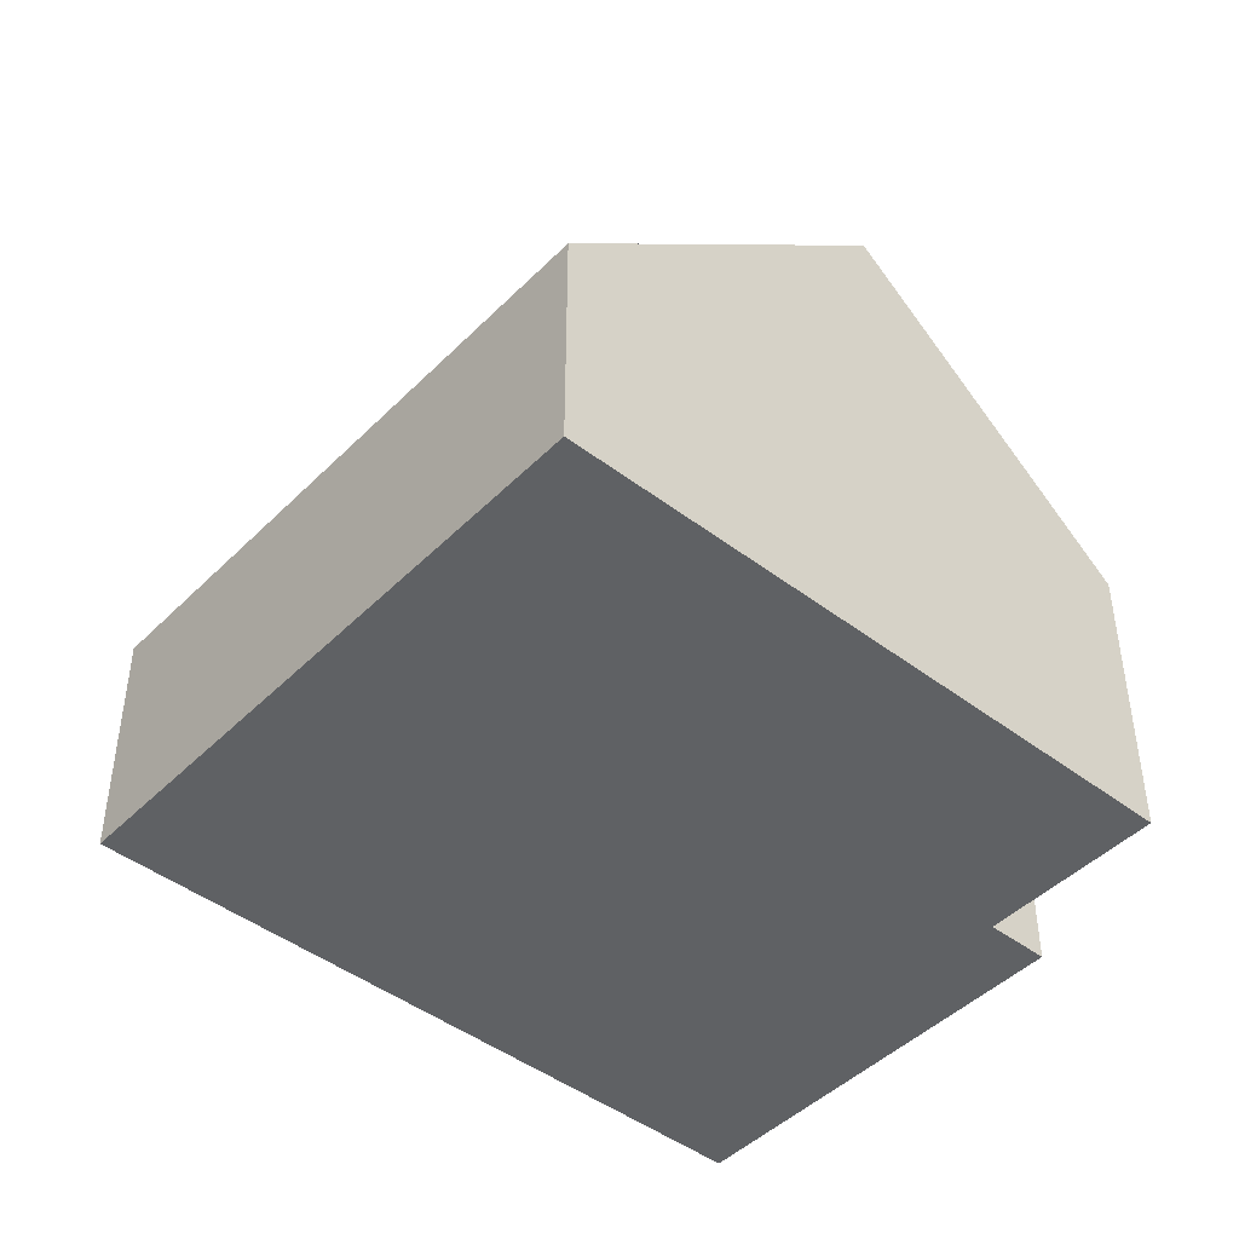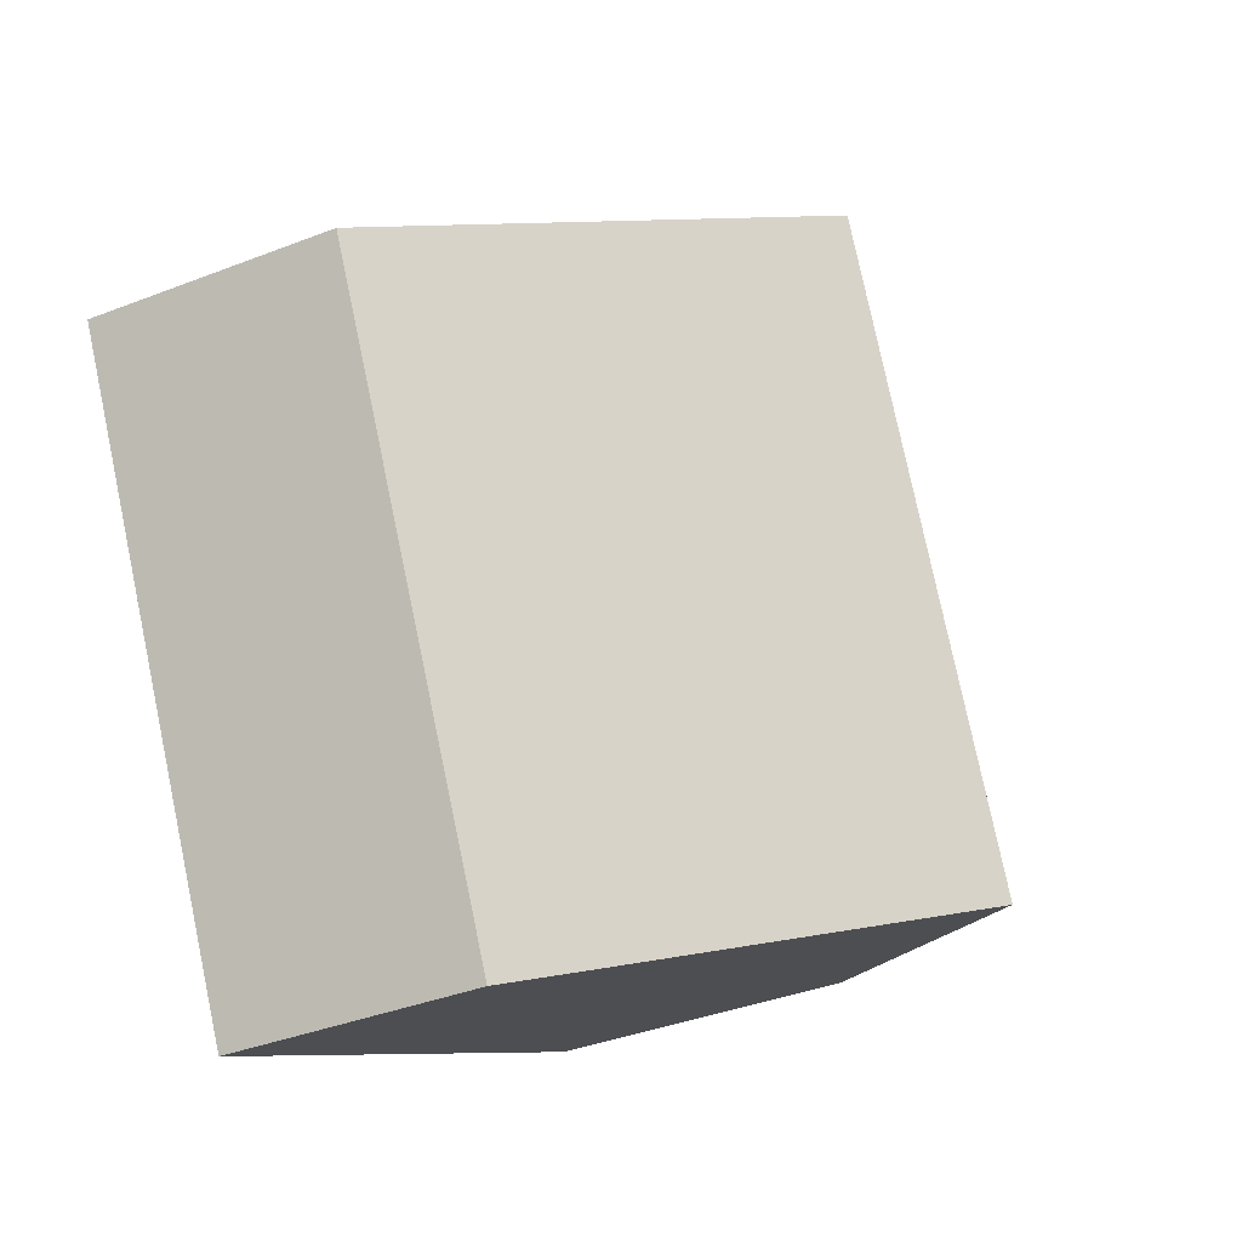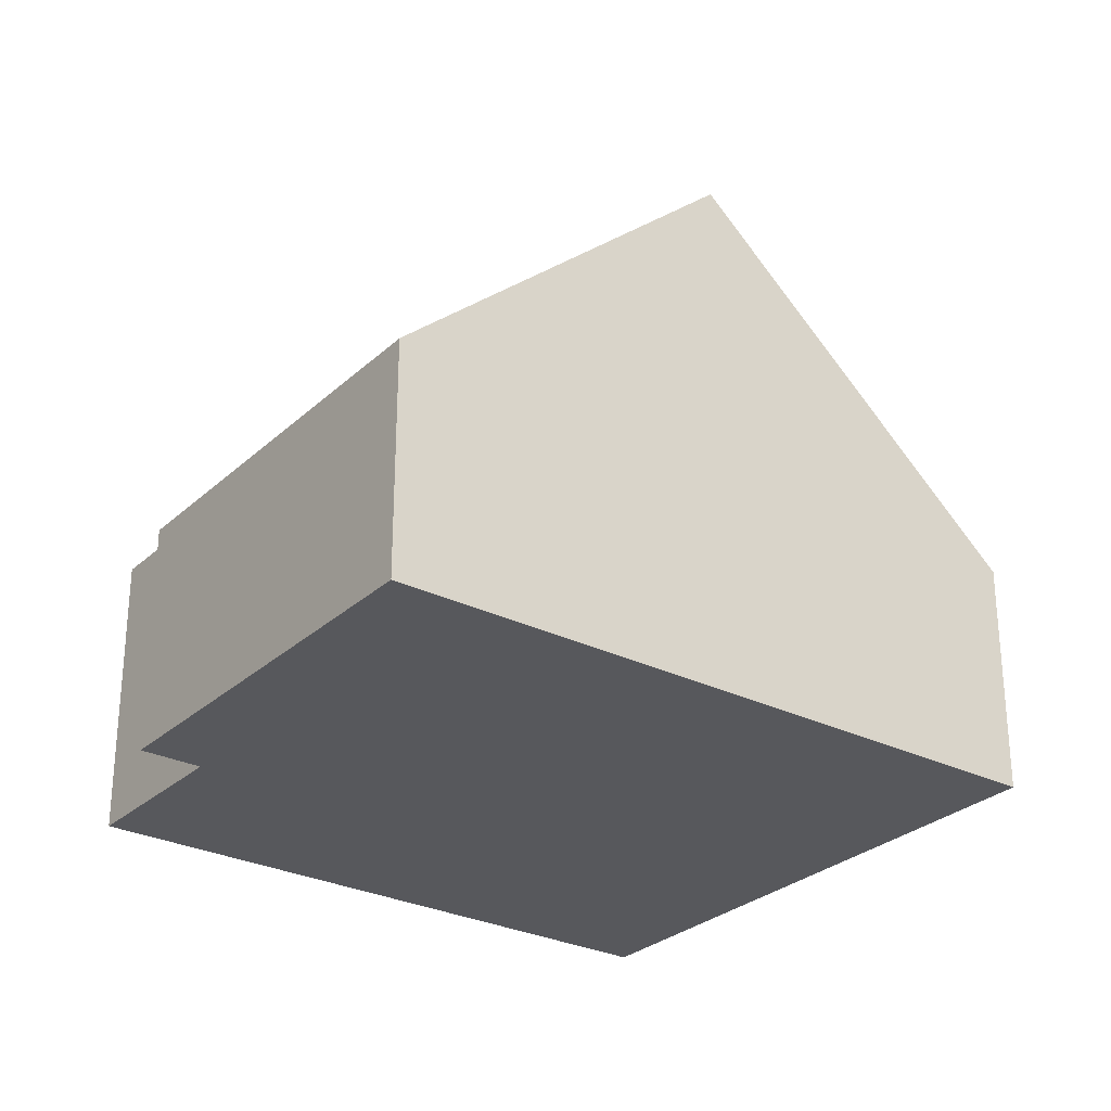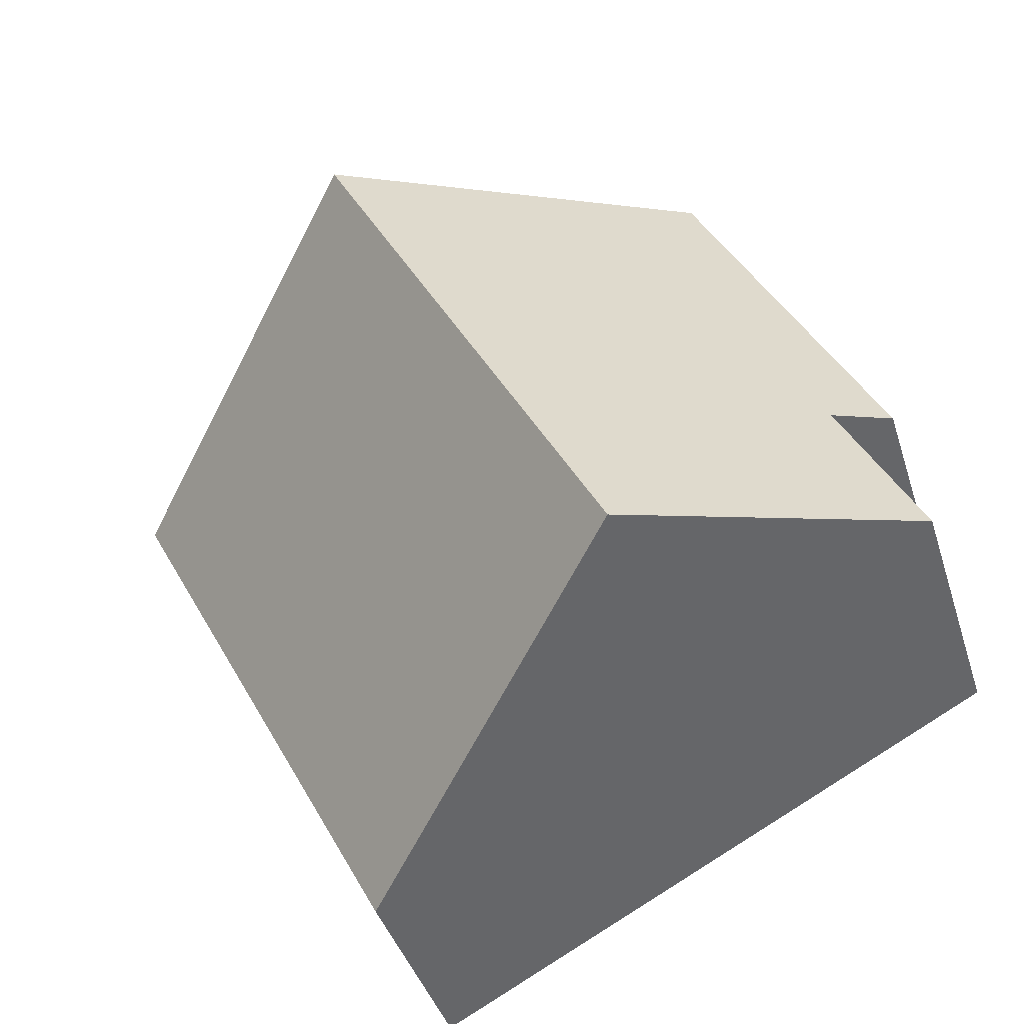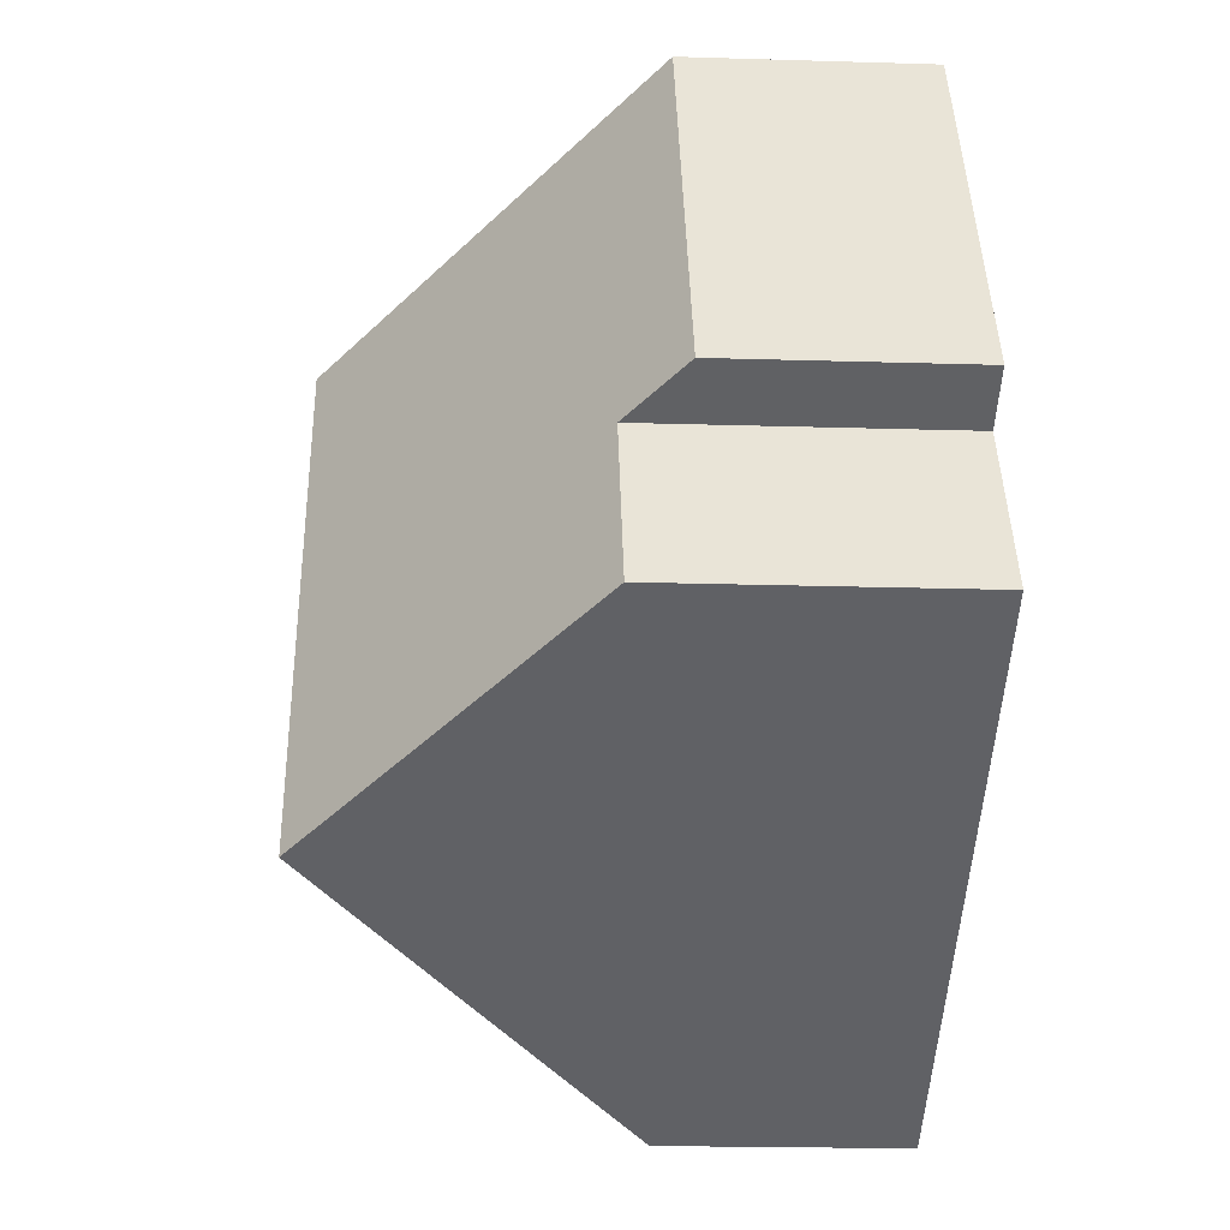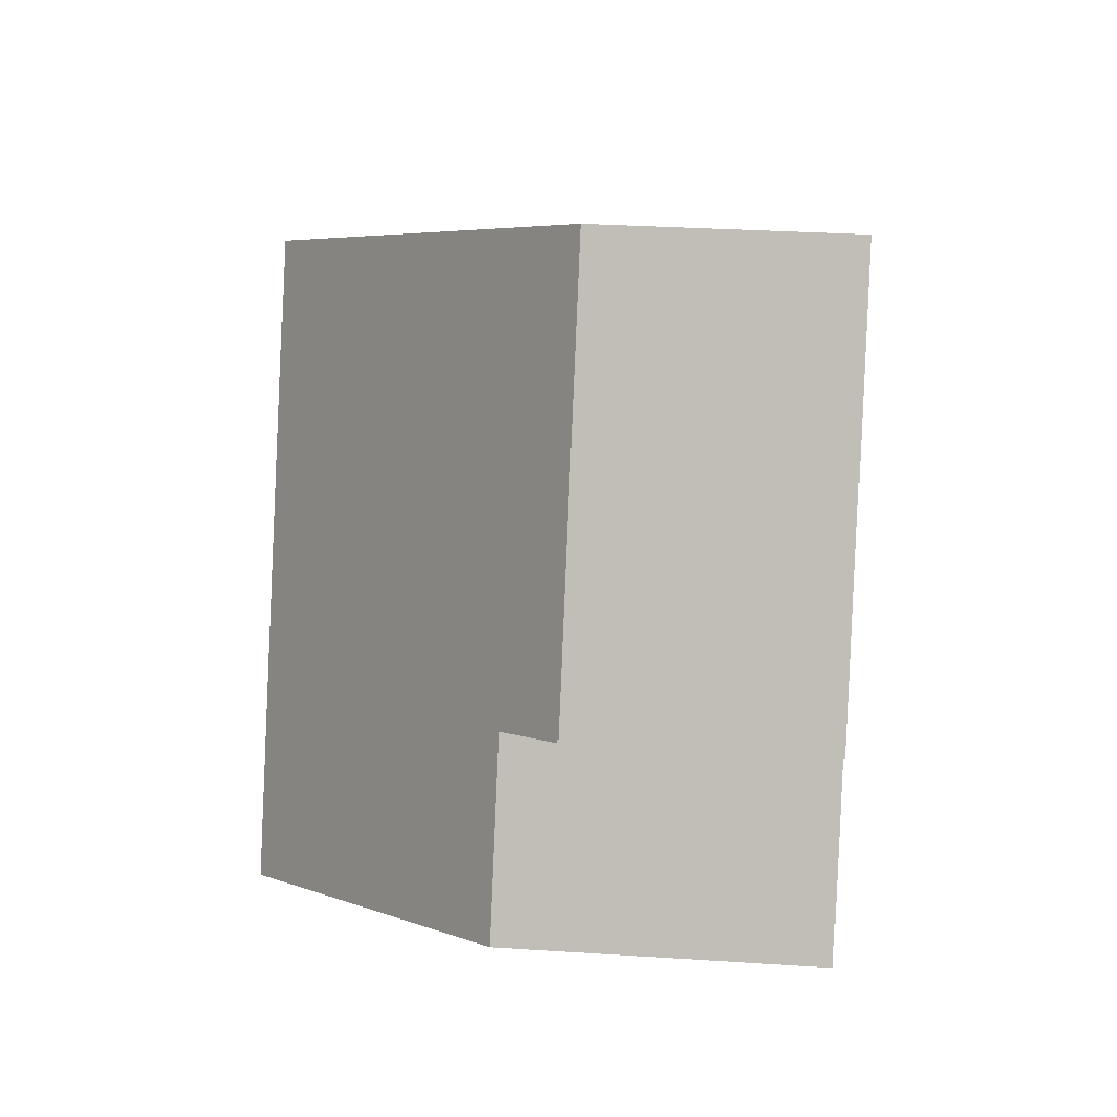
<metadata>
{"format":"obj","ext":"obj","renderer":"f3d","projection":"perspective","resolution":1024,"background":"white","views":[{"elev":-45.4,"azim":166.4,"up":"+Y"},{"elev":-38.2,"azim":116.2,"up":"+Z"},{"elev":-28.4,"azim":-9.0,"up":"+Y"},{"elev":-40.7,"azim":-163.3,"up":"+Z"},{"elev":-20.1,"azim":-93.2,"up":"+Z"},{"elev":30.3,"azim":-84.5,"up":"+Z"}]}
</metadata>
<code>
v  9.35 5.015 -4.917
v  15.24 4.153 4.176
v  10.23 4.153 -5.379
v  9.616 9.655 7.121
v  4.614 9.655 -2.427
v  3.995 4.152 10.07
v  1.511 5.135 2.884
v  0.508 4.153 3.409
v  0 5.135 3.144e-16
v  0 0 0
v  1.511 -1.766e-16 2.884
v  0.508 -2.087e-16 3.409
v  3.995 -6.164e-16 10.07
v  10.23 3.294e-16 -5.379
v  9.35 3.011e-16 -4.917
v  4.614 1.486e-16 -2.427
v  9.616 -4.36e-16 7.121
v  15.24 -2.557e-16 4.176
g defaultobject
f 1 2 3
f 2 1 4
f 4 1 5
f 6 7 8
f 7 6 5
f 5 6 4
f 5 9 7
f 10 7 9
f 7 10 11
f 12 6 8
f 6 12 13
f 11 8 7
f 8 11 12
f 14 1 3
f 1 14 5
f 5 14 15
f 5 15 9
f 9 15 16
f 9 16 10
f 13 4 6
f 4 13 17
f 4 17 2
f 2 17 18
f 18 3 2
f 3 18 14
f 17 14 18
f 14 17 13
f 14 13 11
f 11 13 12
f 14 11 15
f 15 11 16
f 10 16 11

</code>
